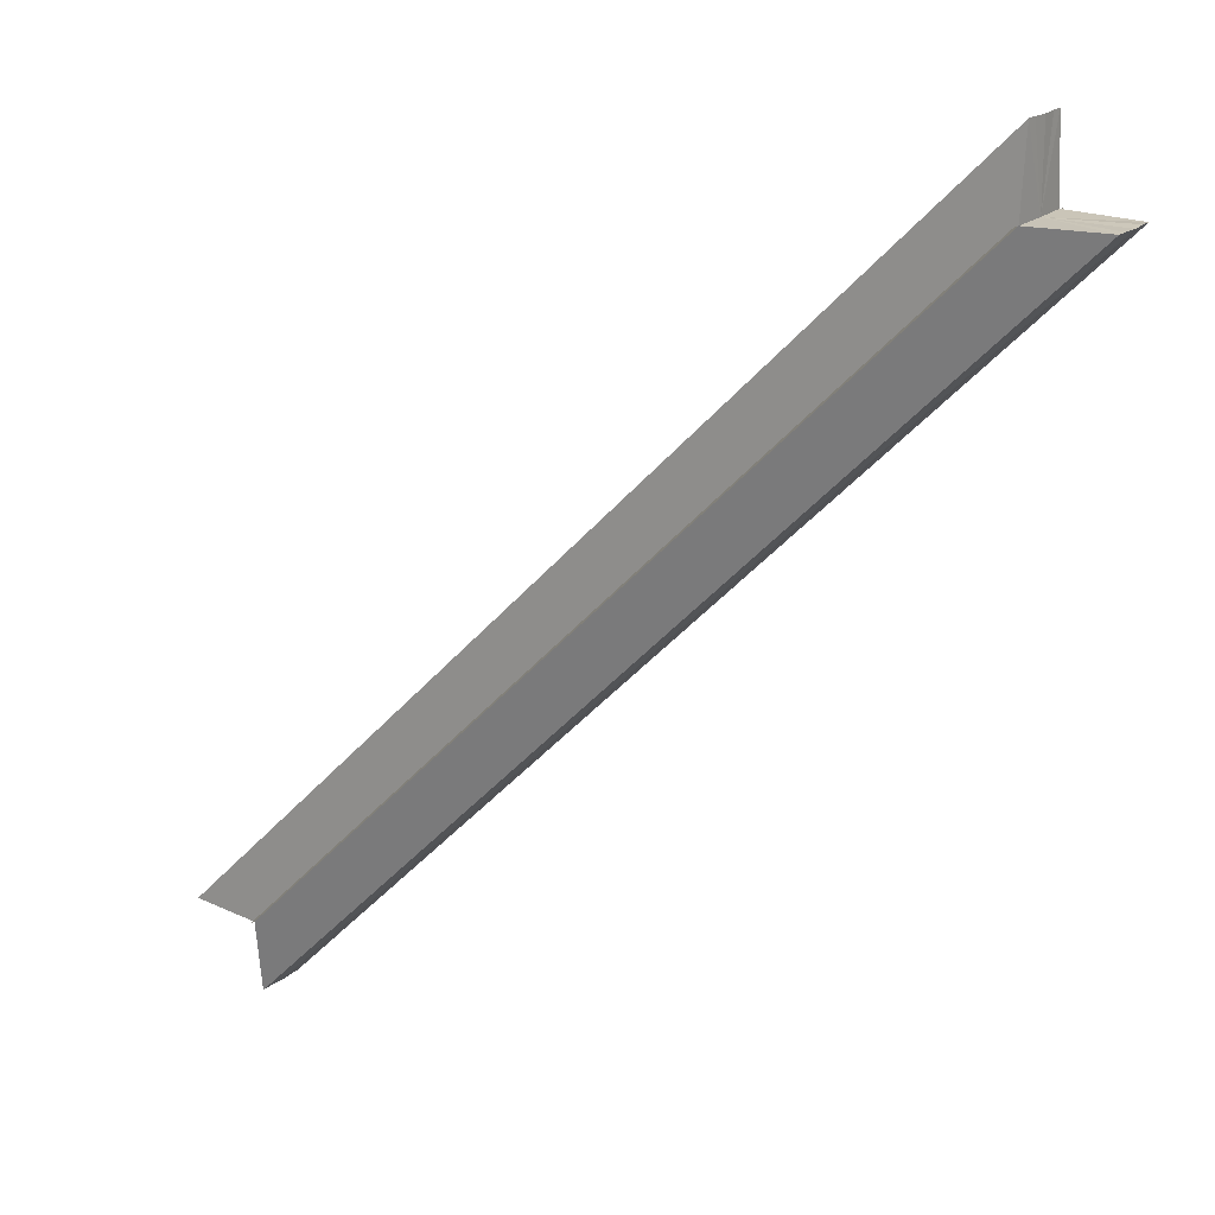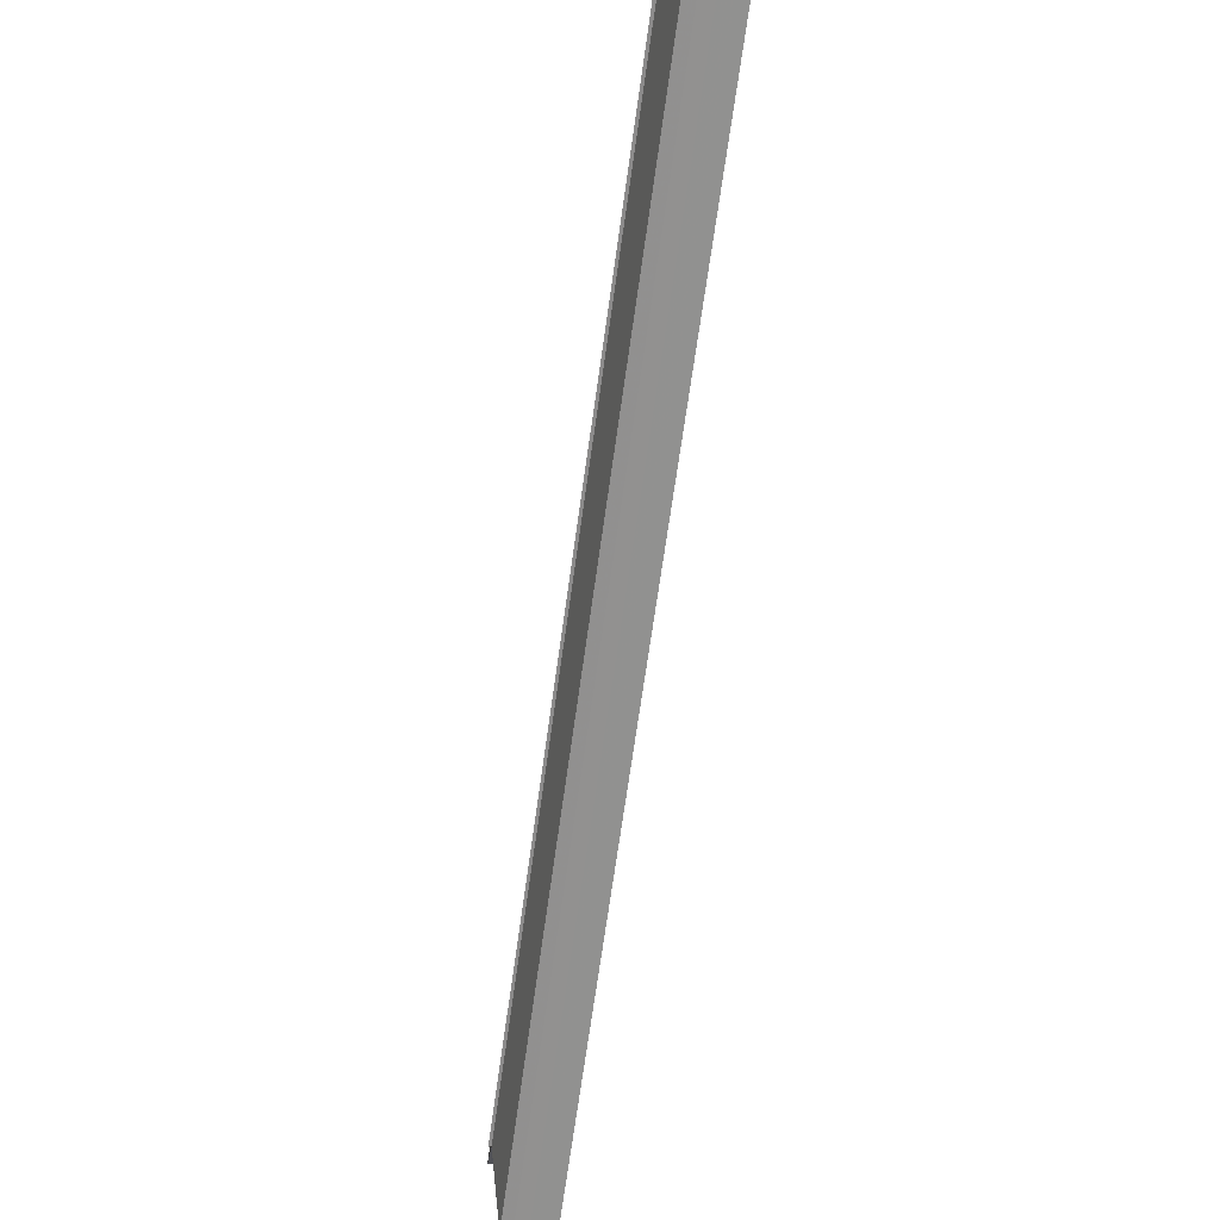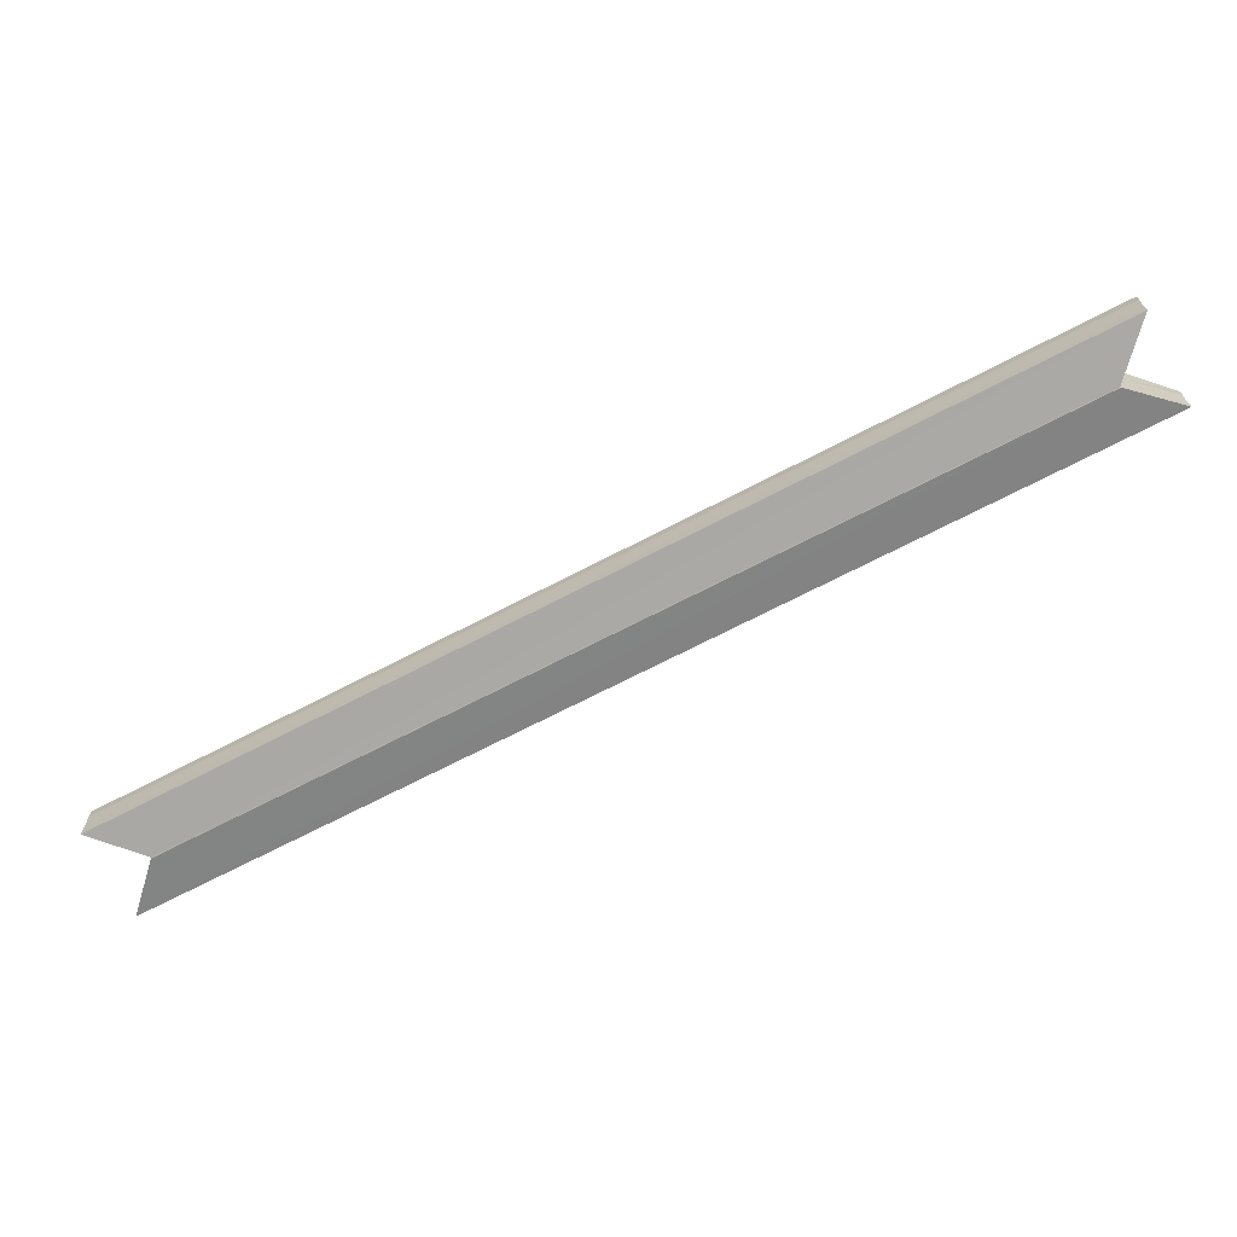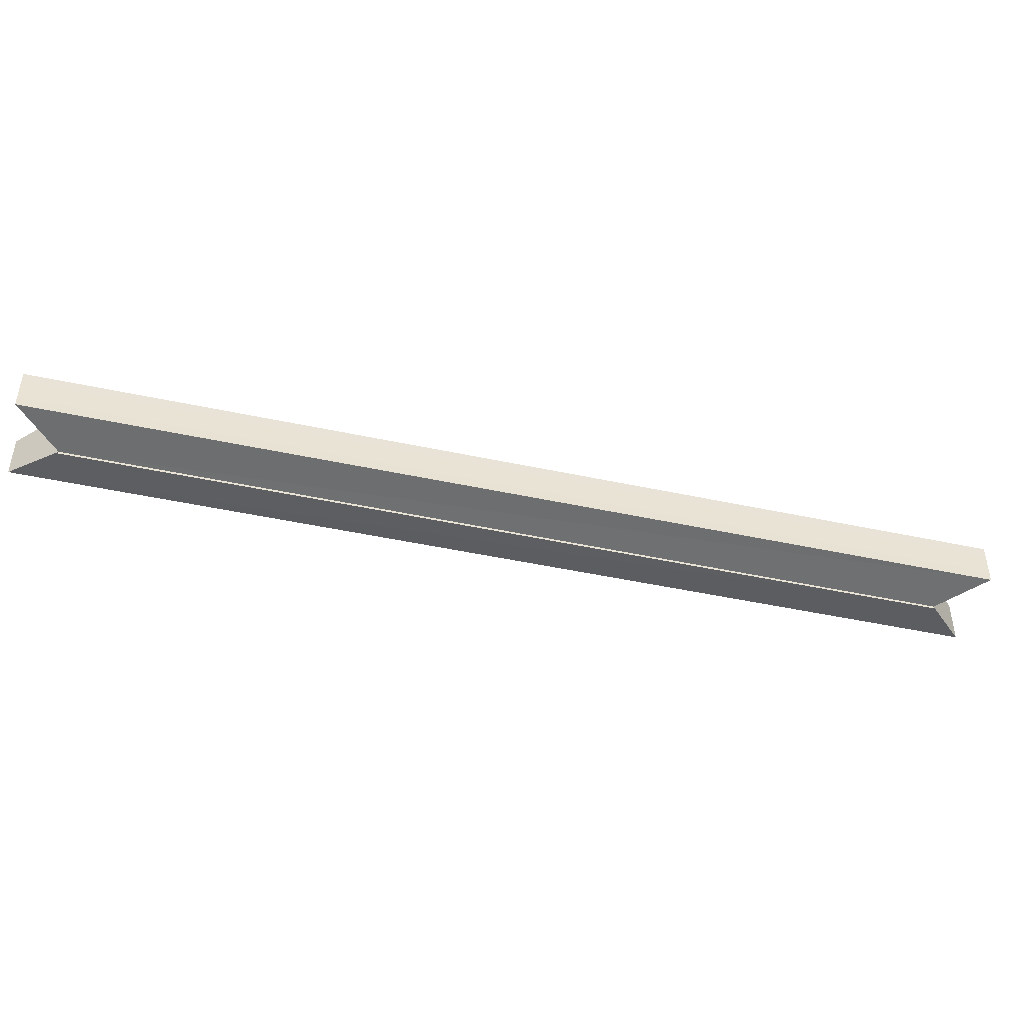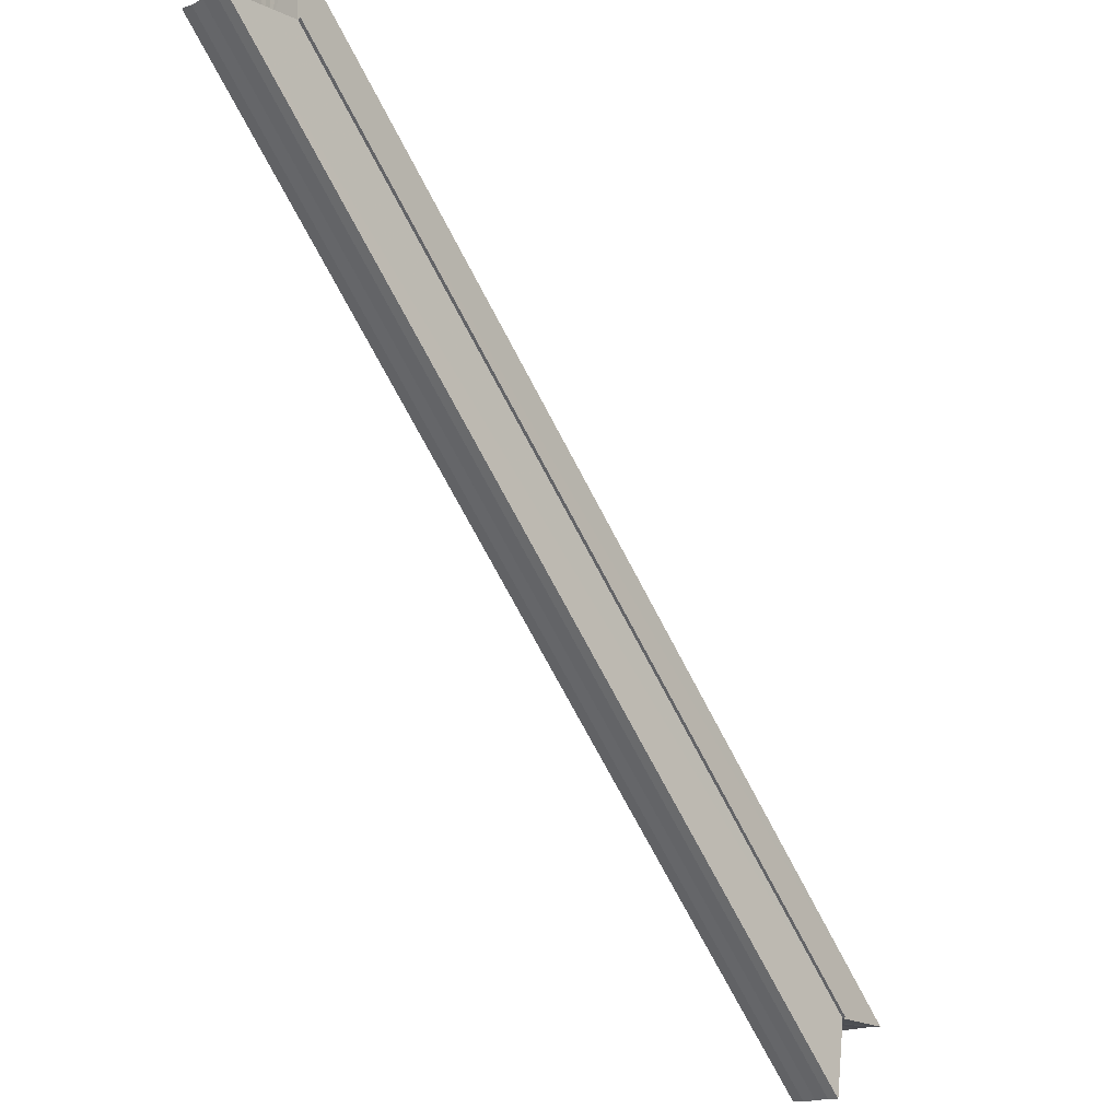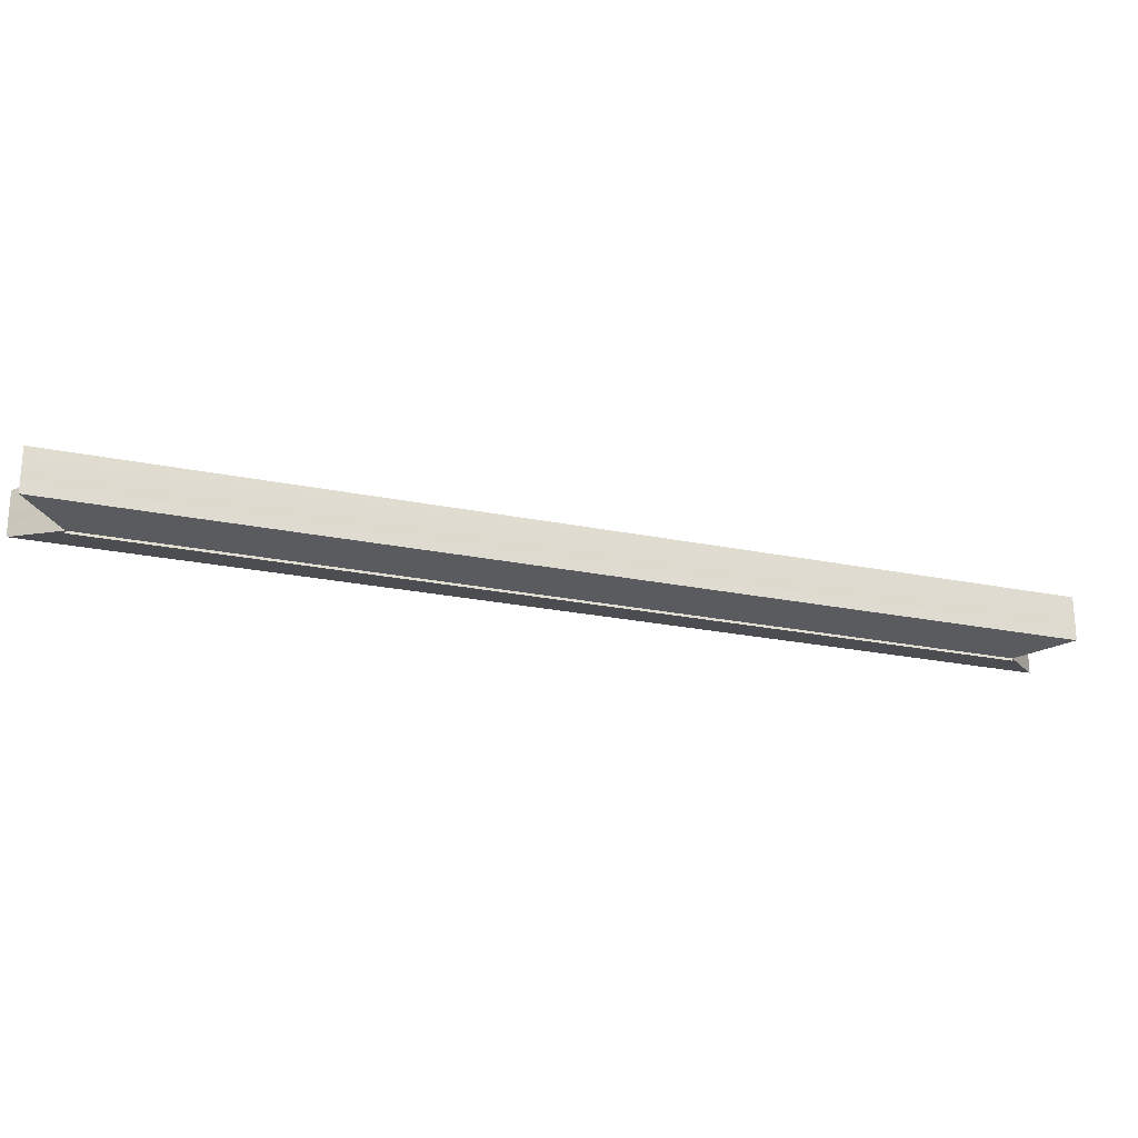
<metadata>
{"format":"obj","ext":"obj","renderer":"f3d","projection":"perspective","resolution":1024,"background":"white","views":[{"elev":19.8,"azim":34.1,"up":"+Y"},{"elev":-21.0,"azim":78.9,"up":"+Y"},{"elev":-68.5,"azim":72.7,"up":"+Z"},{"elev":-46.1,"azim":31.1,"up":"+Z"},{"elev":-17.0,"azim":130.5,"up":"+Y"},{"elev":-24.0,"azim":26.2,"up":"+Z"}]}
</metadata>
<code>
o 24037
v 2244 1879 14.27
v 2244 1879 14.27
v 2244 1879 14.27
v 2244 1879 14.27
v 2244 1879 14.27
v 2244 1879 14.27
v 2244 1879 14.27
v 2244 1879 14.26
v 2244 1879 14.27
v 2244 1879 14.26
v 2244 1879 14.26
v 2244 1879 14.26
v 2244 1879 14.26
v 2244 1879 14.26
v 2244 1879 14.26
v 2244 1879 14.26
v 2244 1879 14.26
v 2244 1879 14.26
v 2244 1879 14.26
v 2244 1879 14.26
v 2244 1879 14.26
v 2244 1879 14.26
v 2244 1879 14.26
v 2244 1879 14.26
v 2244 1879 14.27
v 2244 1879 14.26
v 2244 1879 14.26
v 2244 1879 14.27
v 2244 1879 14.26
v 2244 1879 14.27
v 2244 1879 14.27
v 2244 1879 14.27
v 2244 1879 14.27
v 2244 1879 14.27
v 2244 1879 14.27
v 2244 1879 14.27
v 2244 1879 14.27
v 2244 1879 14.26
v 2244 1879 14.27
v 2244 1879 14.26
v 2244 1879 14.26
v 2244 1879 14.26
v 2244 1879 14.26
v 2244 1879 14.26
v 2244 1879 14.26
v 2244 1879 14.26
v 2244 1879 14.26
v 2244 1879 14.26
v 2244 1879 14.26
v 2244 1879 14.26
v 2244 1879 14.26
v 2244 1879 14.26
v 2244 1879 14.26
v 2244 1879 14.26
v 2244 1879 14.26
v 2244 1879 14.27
v 2244 1879 14.26
v 2244 1879 14.26
v 2244 1879 14.27
v 2244 1879 14.26
v 2244 1879 14.27
v 2244 1879 14.26
v 2244 1879 14.26
v 2244 1879 14.26
v 2244 1879 14.26
v 2244 1879 14.26
v 2244 1879 14.26
v 2244 1879 14.26
v 2244 1879 14.26
v 2244 1879 14.26
v 2244 1879 14.26
v 2244 1879 14.26
v 2244 1879 14.26
v 2244 1879 14.26
v 2244 1879 14.27
v 2244 1879 14.26
v 2244 1879 14.26
v 2244 1879 14.26
v 2244 1879 14.27
v 2244 1879 14.26
v 2244 1879 14.26
v 2244 1879 14.26
v 2244 1879 14.26
v 2244 1879 14.26
v 2244 1879 14.26
v 2244 1879 14.26
v 2244 1879 14.27
v 2244 1879 14.26
v 2244 1879 14.26
v 2244 1879 14.26
v 2244 1879 14.26
v 2244 1879 14.26
f 1 2 3
f 4 2 5
f 3 6 7
f 5 6 7
f 8 9 7
f 8 10 11
f 12 13 11
f 14 13 11
f 15 16 12
f 17 16 14
f 18 19 10
f 18 20 9
f 18 21 19
f 18 22 20
f 18 23 21
f 18 24 22
f 18 25 23
f 18 26 24
f 27 28 25
f 27 29 26
f 30 31 32
f 30 33 32
f 32 34 35
f 32 36 37
f 38 36 39
f 38 40 41
f 42 40 43
f 42 44 45
f 46 47 42
f 46 48 42
f 49 50 40
f 49 51 50
f 49 52 51
f 49 53 36
f 49 54 53
f 49 55 54
f 49 56 52
f 49 57 55
f 58 56 59
f 60 61 56
f 60 62 57
f 63 57 64
f 65 66 58
f 67 68 63
f 69 70 65
f 71 72 67
f 73 74 69
f 75 76 71
f 77 78 73
f 79 80 75
f 78 81 82
f 80 83 84
f 81 85 86
f 85 87 88
f 83 89 90
f 89 91 92

</code>
